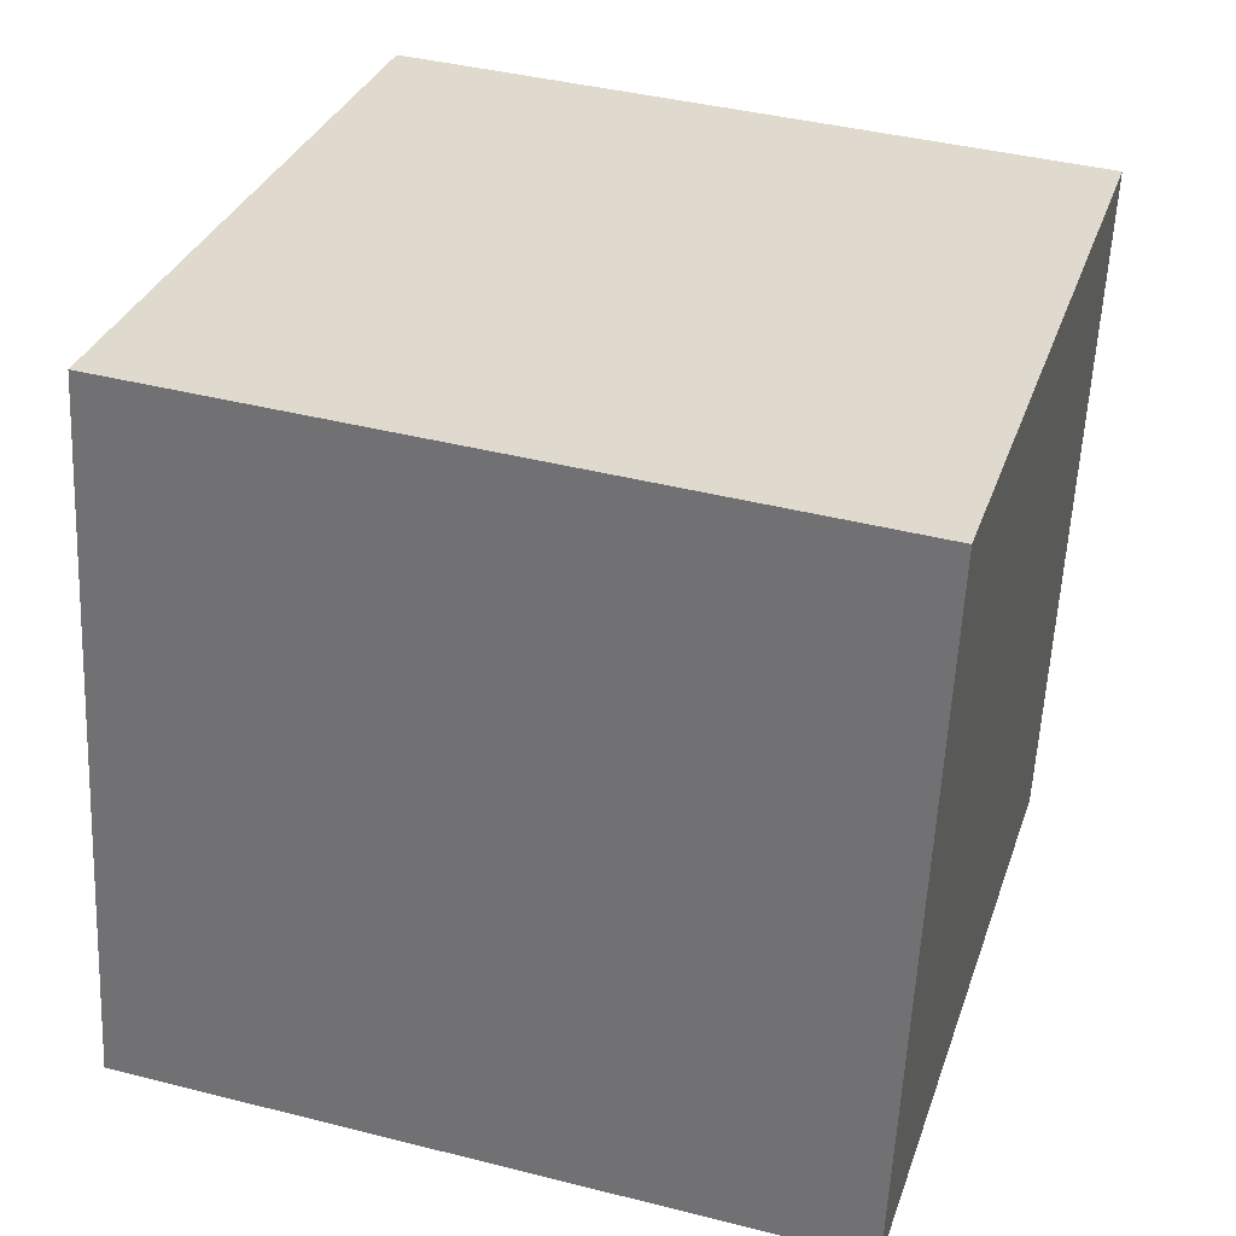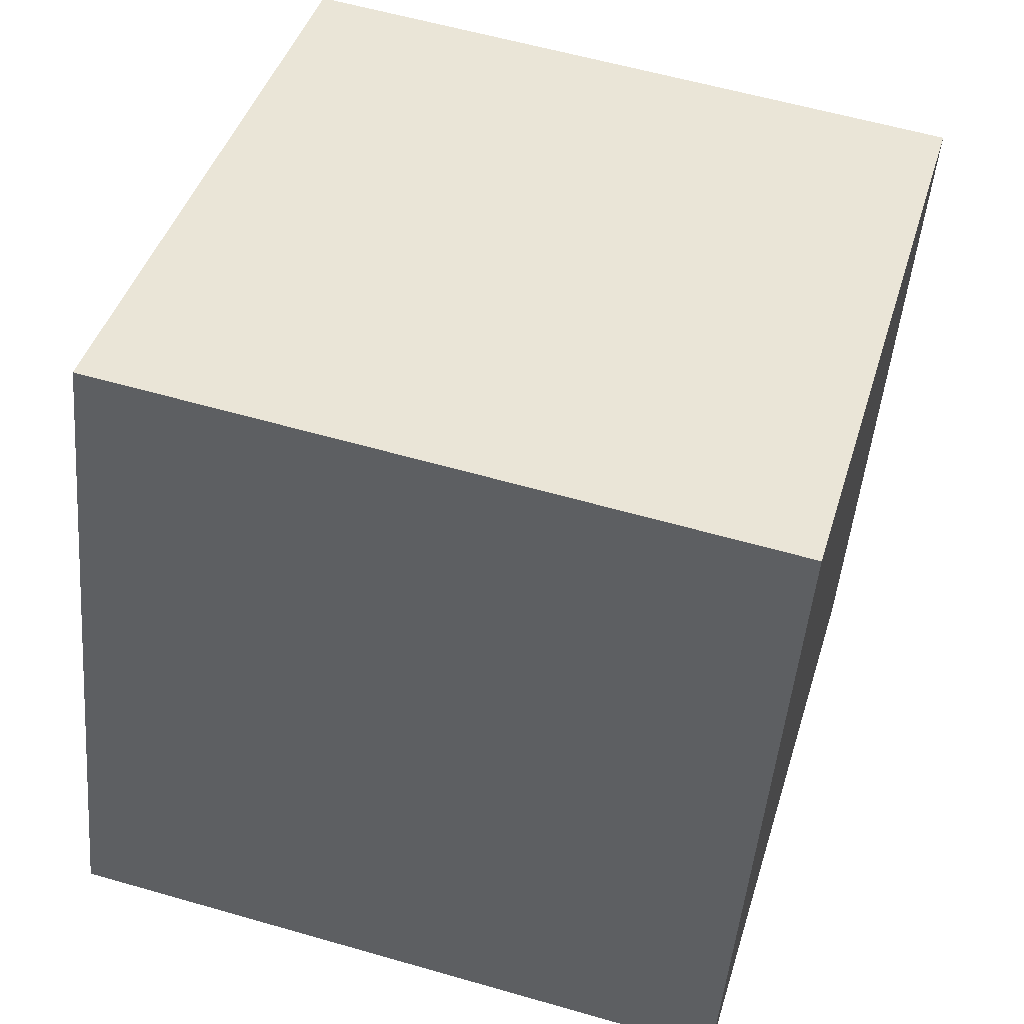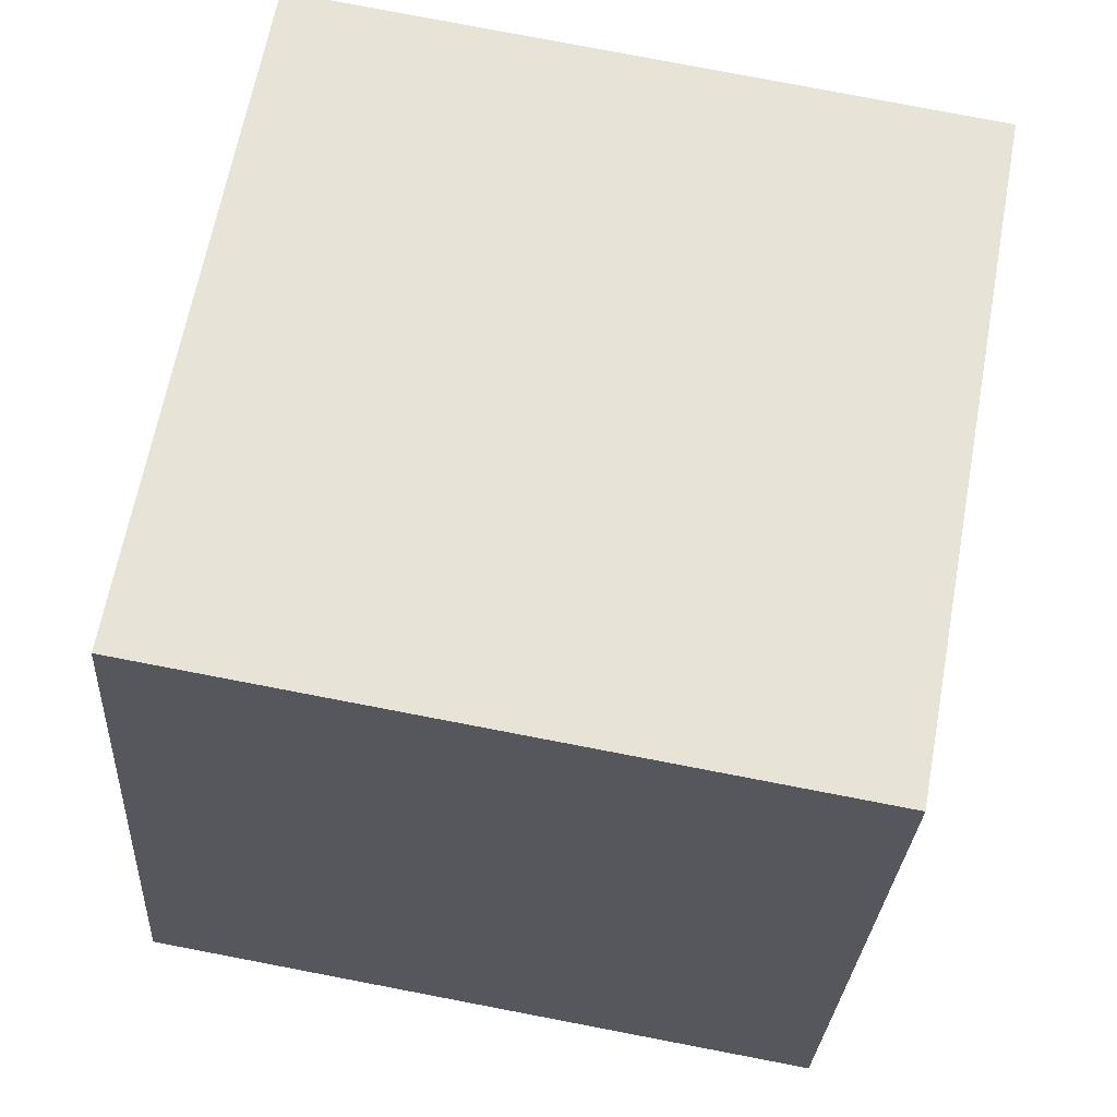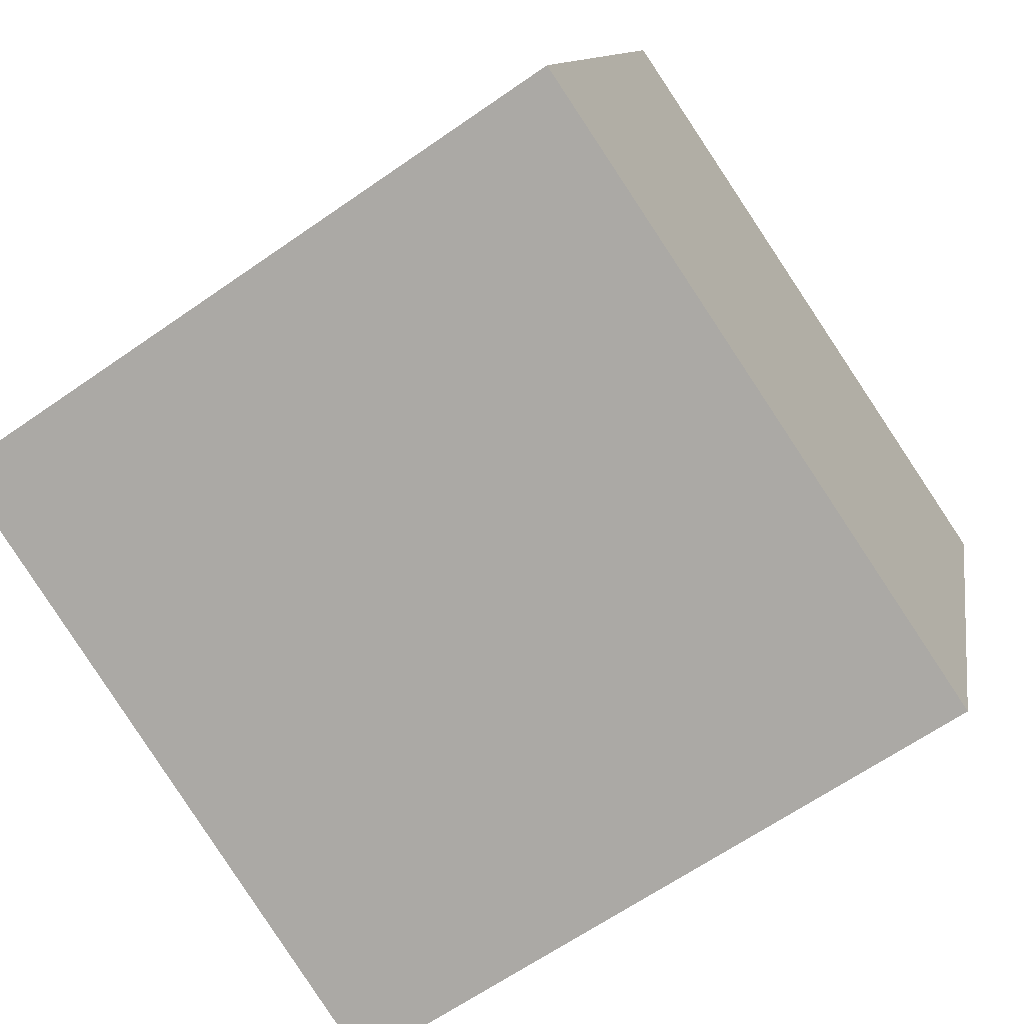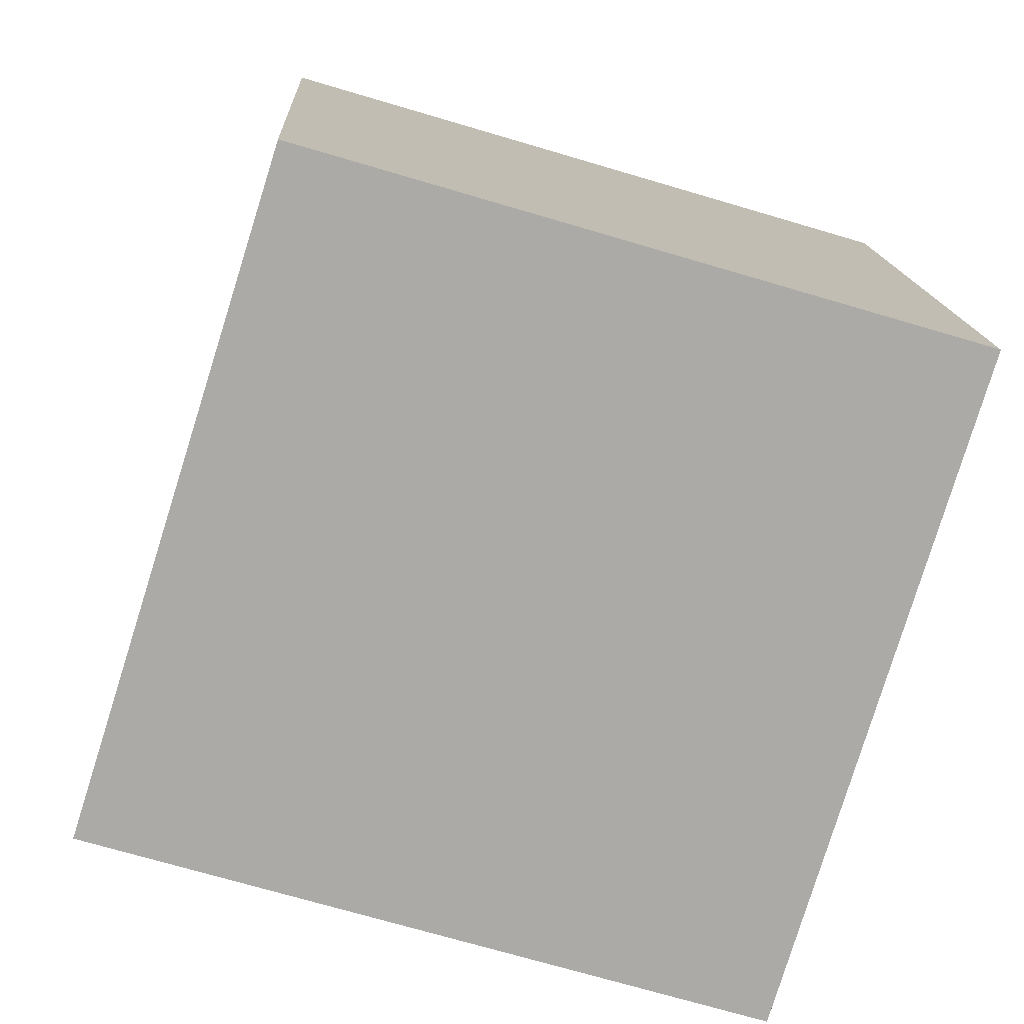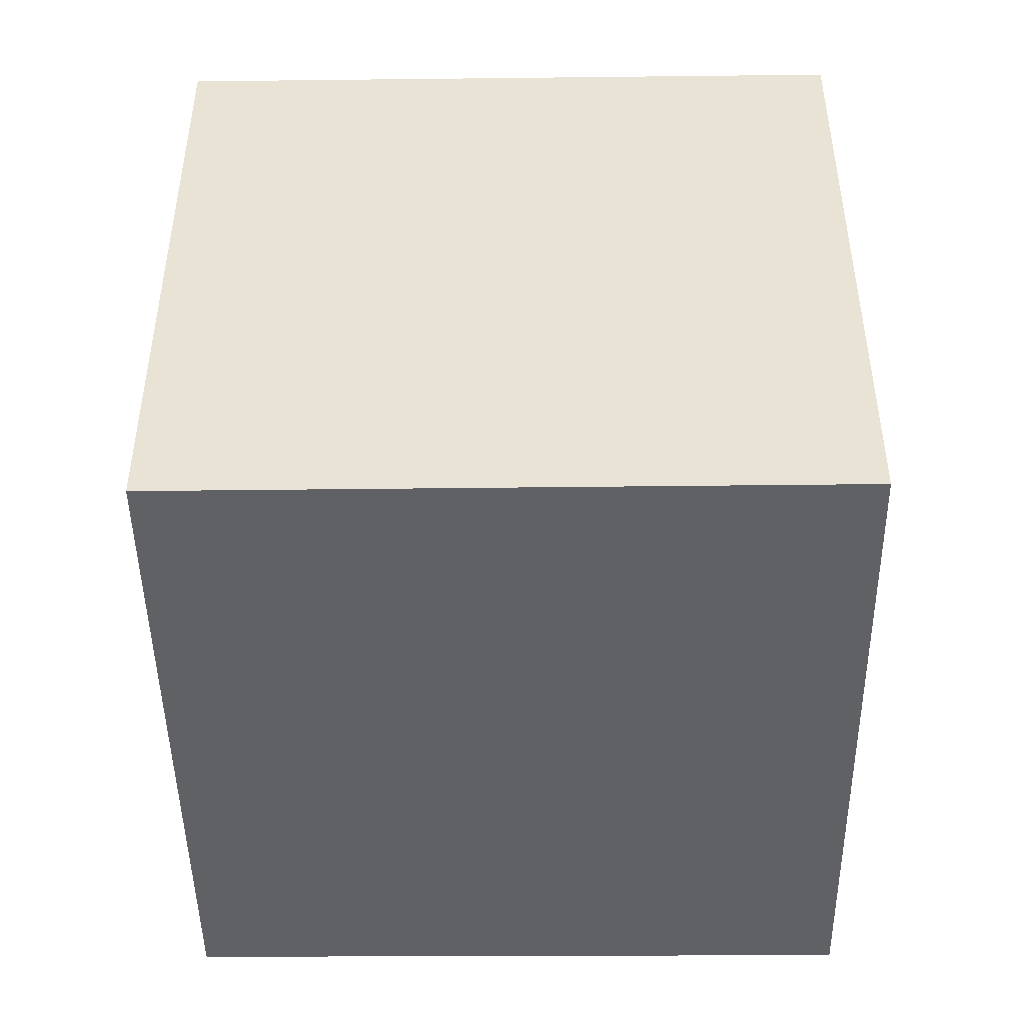
<metadata>
{"format":"obj","ext":"obj","renderer":"f3d","projection":"perspective","resolution":1024,"background":"white","views":[{"elev":-57.9,"azim":177.2,"up":"+Z"},{"elev":58.5,"azim":106.6,"up":"+Z"},{"elev":79.7,"azim":100.8,"up":"+Z"},{"elev":-64.1,"azim":125.2,"up":"+Z"},{"elev":14.2,"azim":177.2,"up":"+Z"},{"elev":-47.6,"azim":163.7,"up":"+Y"}]}
</metadata>
<code>
o cbox_smallbox
v 13 16.5 6.5
v 8.2 16.5 22.5
v 24 16.5 27.2
v 29 16.5 11.4
v 29 -2e-06 11.4
v 29 16.5 11.4
v 24 16.5 27.2
v 24 -4e-06 27.2
v 13 -1e-06 6.5
v 13 16.5 6.5
v 29 16.5 11.4
v 29 -2e-06 11.4
v 8.2 -4e-06 22.5
v 8.2 16.5 22.5
v 13 16.5 6.5
v 13 -1e-06 6.5
v 24 -4e-06 27.2
v 24 16.5 27.2
v 8.2 16.5 22.5
v 8.2 -4e-06 22.5
v 29 -2e-06 11.4
v 24 -4e-06 27.2
v 8.2 -4e-06 22.5
v 13 -1e-06 6.5
f 1 2 3
f 1 3 4
f 5 6 7
f 5 7 8
f 9 10 11
f 9 11 12
f 13 14 15
f 13 15 16
f 17 18 19
f 17 19 20
f 21 22 23
f 21 23 24

</code>
